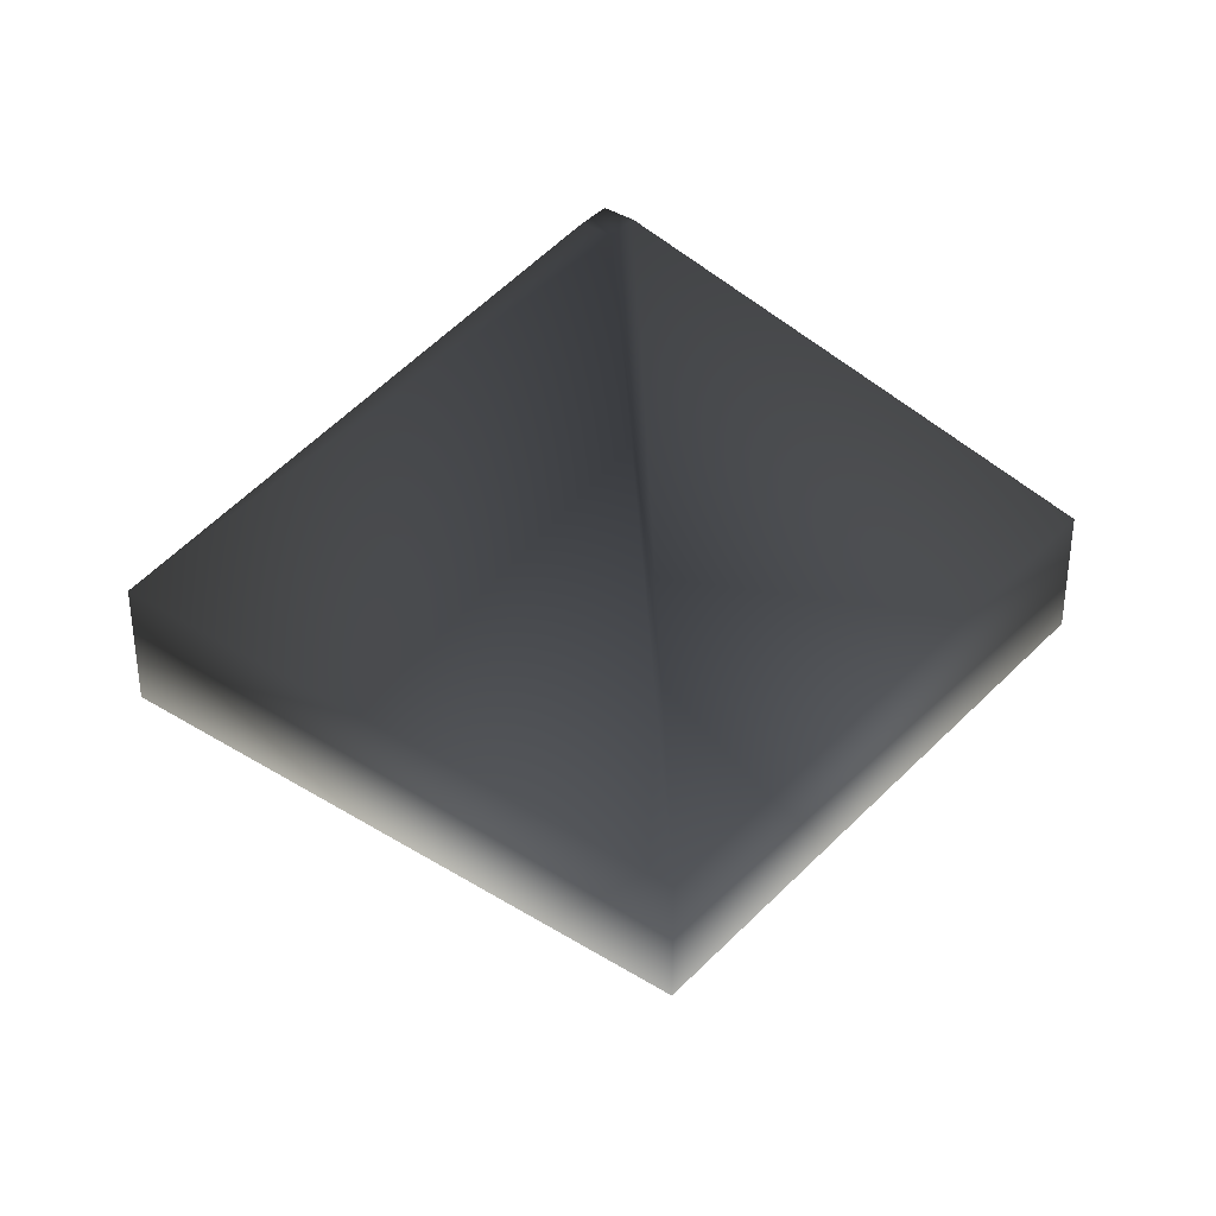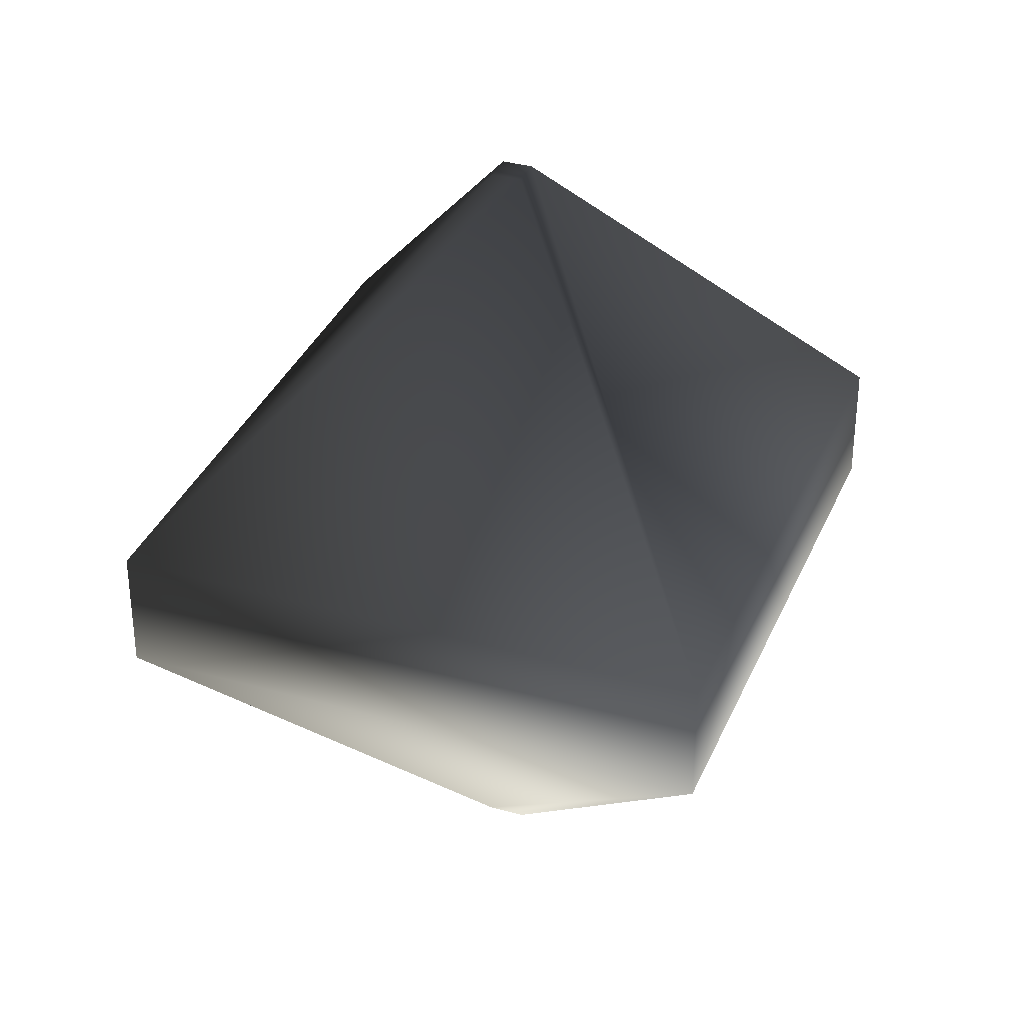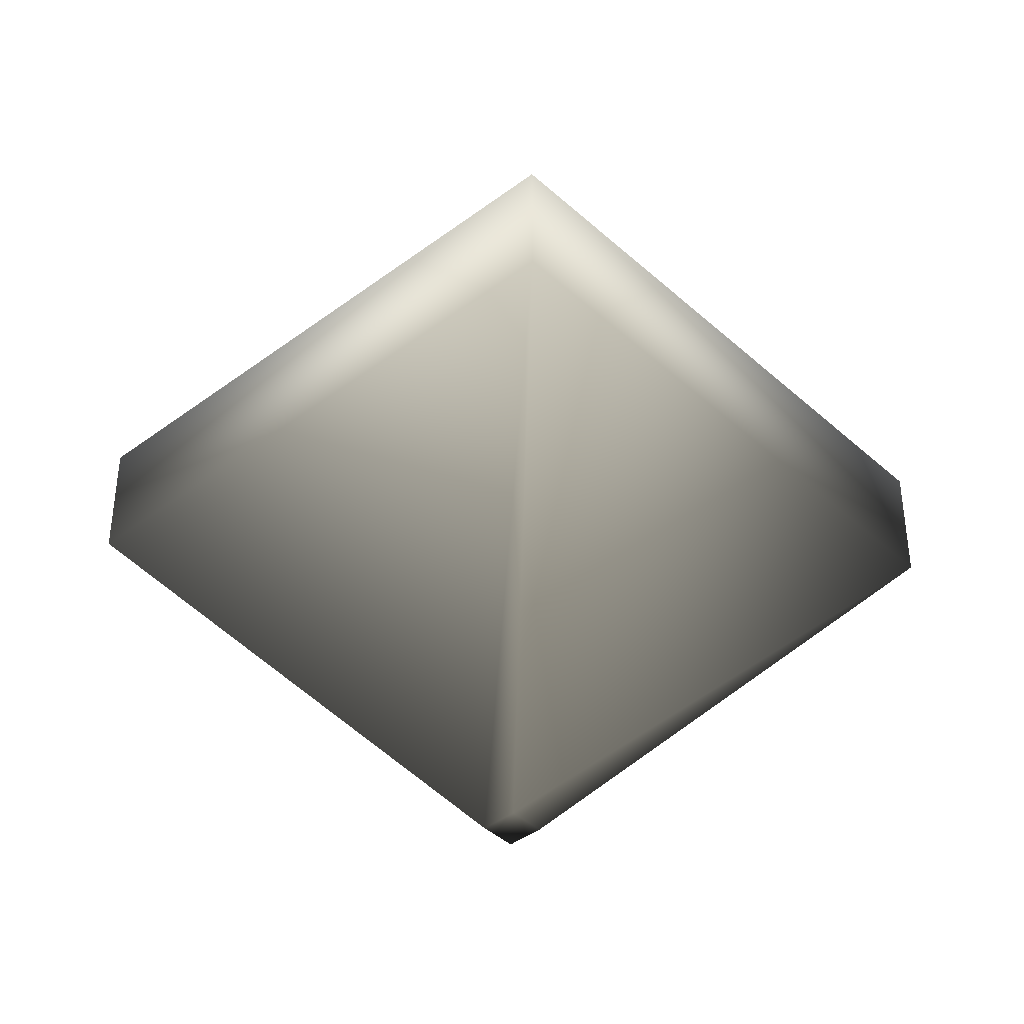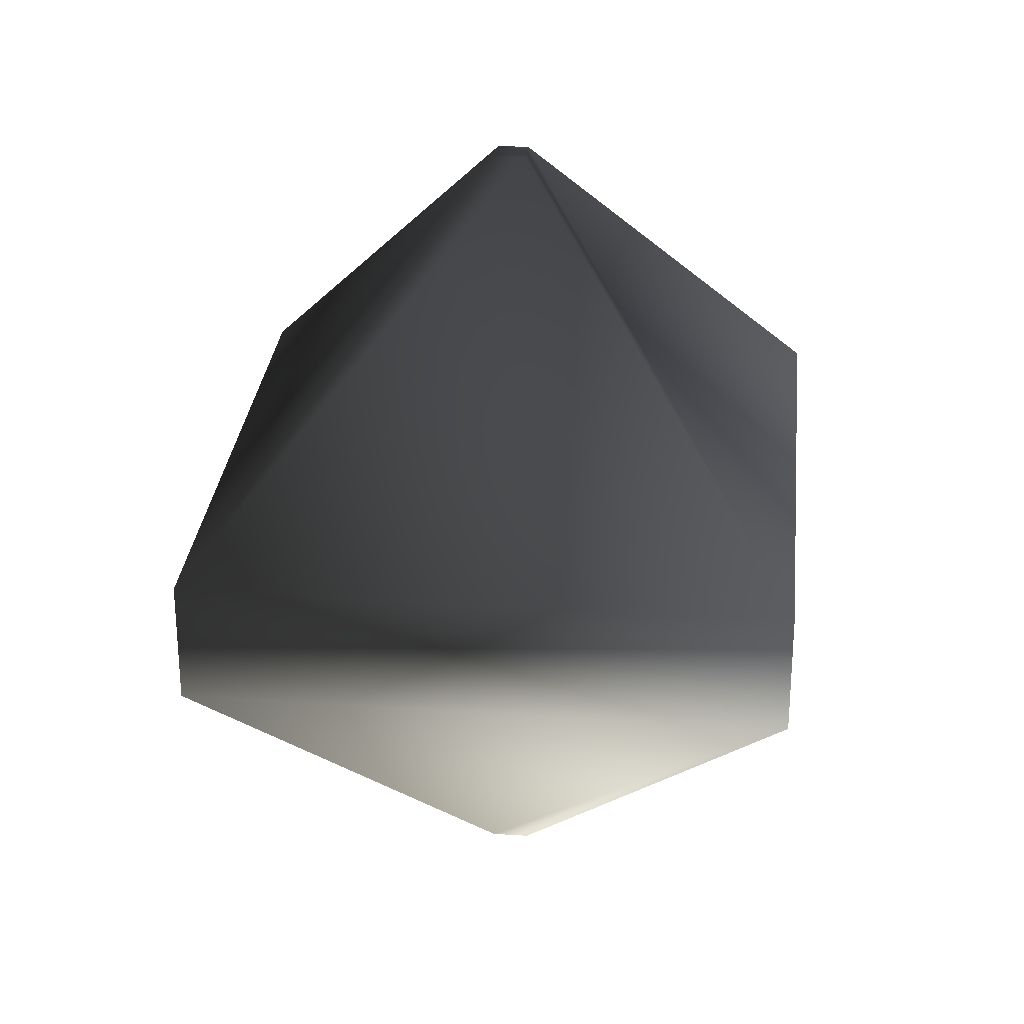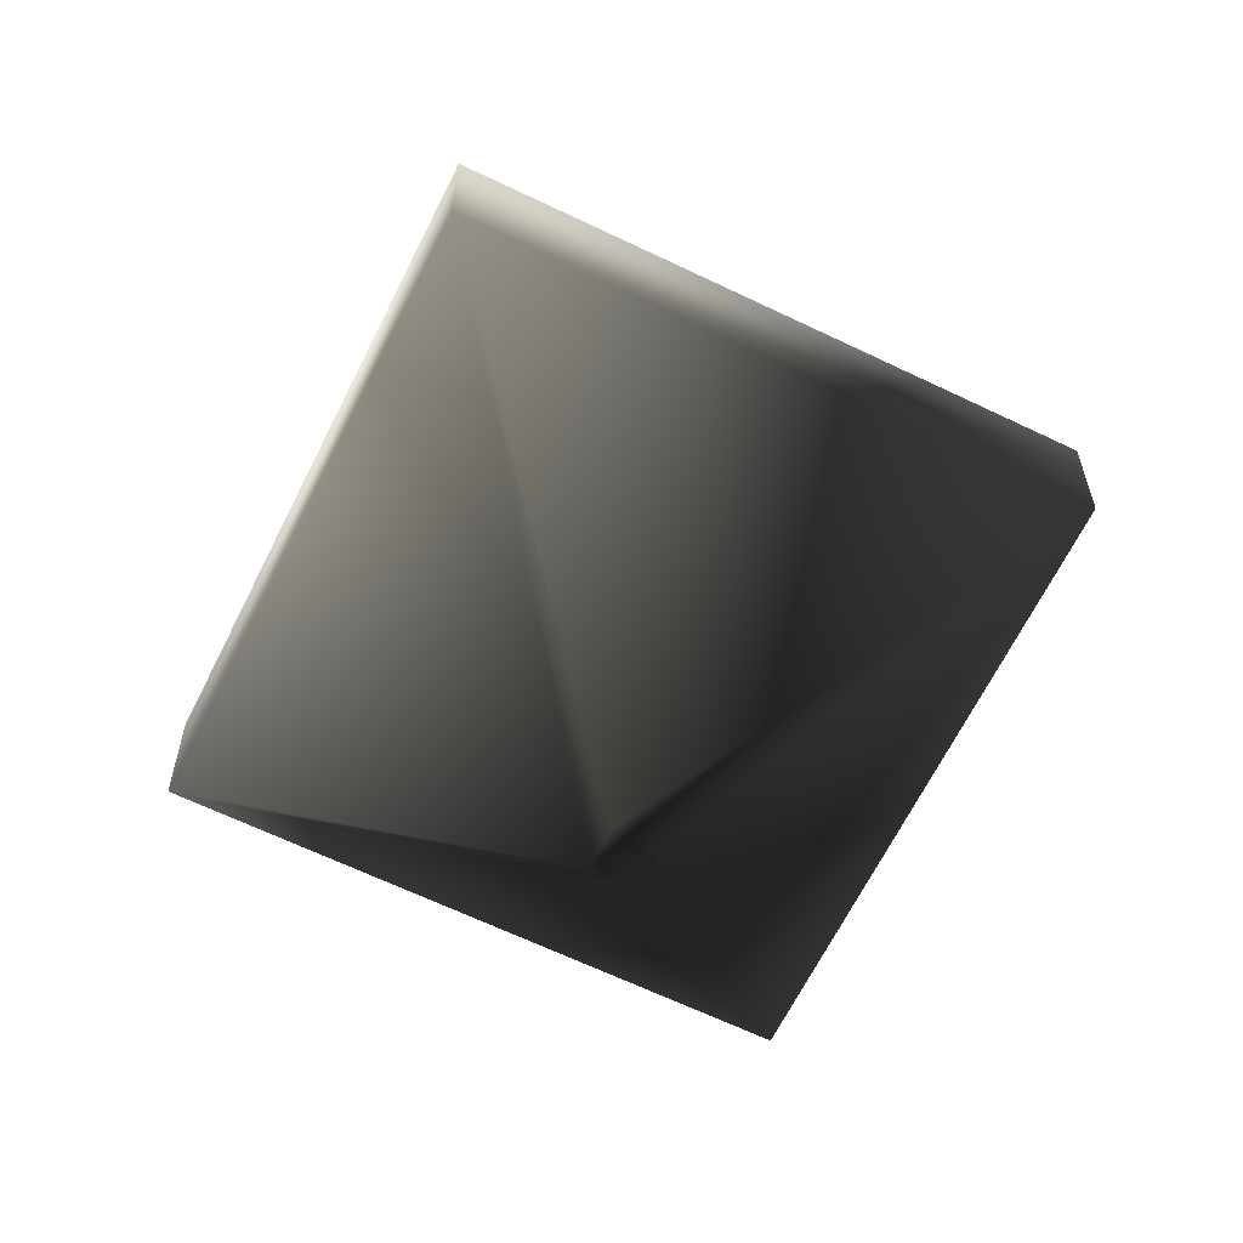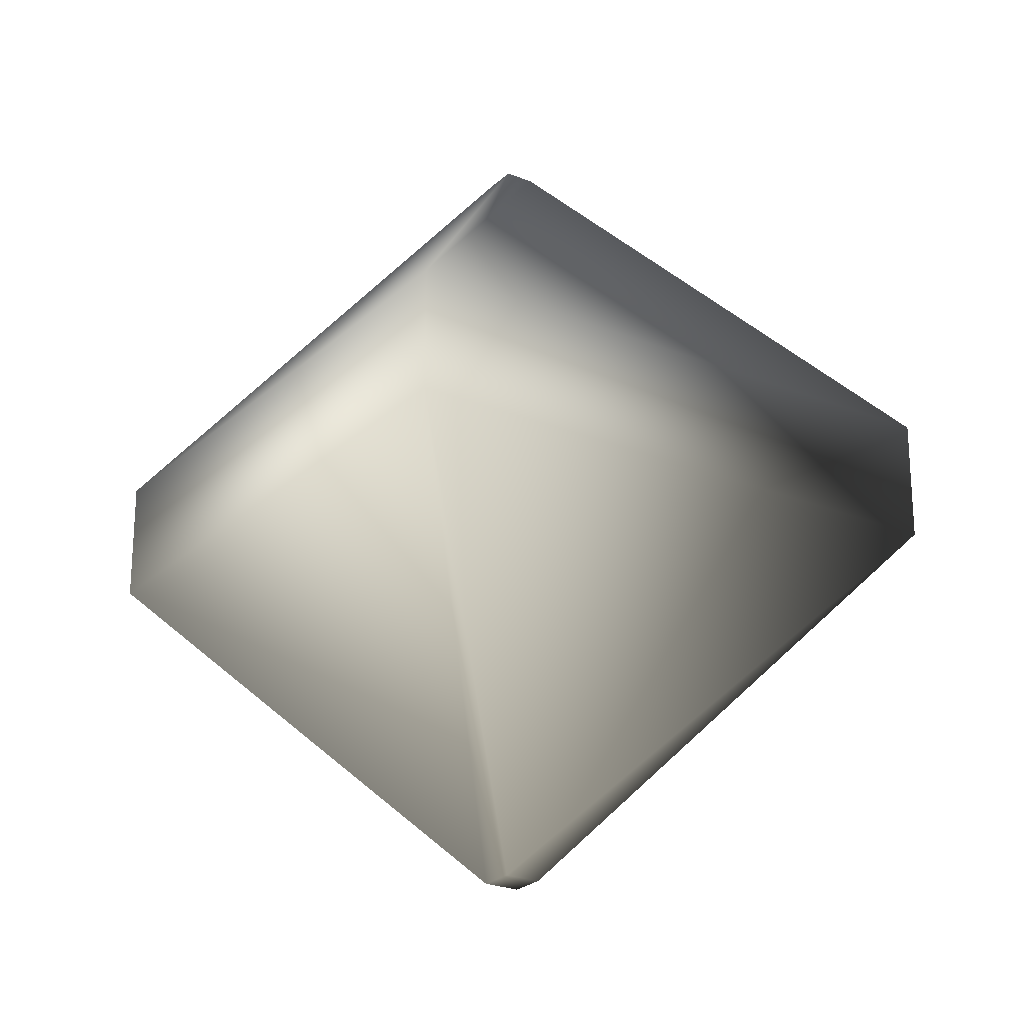
<metadata>
{"format":"obj","ext":"obj","renderer":"f3d","projection":"perspective","resolution":1024,"background":"white","views":[{"elev":39.3,"azim":-7.0,"up":"+Y"},{"elev":34.9,"azim":-24.2,"up":"+Y"},{"elev":-41.4,"azim":177.4,"up":"+Y"},{"elev":28.6,"azim":140.7,"up":"+Y"},{"elev":-63.5,"azim":18.9,"up":"+Y"},{"elev":-24.1,"azim":10.9,"up":"+Y"}]}
</metadata>
<code>
v 1.944 2.781 0 0.9922 1 1 #0
v 0 2.781 -1.944 0.9922 1 1 #0
v 0 4.375 -0.09717 0.9922 1 1 #0
v 1.944 2.781 0 0.9922 1 1 #0
v 0 4.375 -0.09717 0.9922 1 1 #0
v 0.09717 4.375 0 0.9922 1 1 #0
v 0 2.781 1.944 0.9922 1 1 #0
v 1.944 2.781 0 0.9922 1 1 #0
v 0.09717 4.375 0 0.9922 1 1 #0
v 0 2.781 1.944 0.9922 1 1 #0
v 0.09717 4.375 0 0.9922 1 1 #0
v 0 4.375 0.09717 0.9922 1 1 #0
v -1.944 2.781 0 0.9922 1 1 #0
v 0 2.781 1.944 0.9922 1 1 #0
v 0 4.375 0.09717 0.9922 1 1 #0
v -1.944 2.781 0 0.9922 1 1 #0
v 0 4.375 0.09717 0.9922 1 1 #0
v -0.09717 4.375 0 0.9922 1 1 #0
v 0 2.781 -1.944 0.9922 1 1 #0
v -1.944 2.781 0 0.9922 1 1 #0
v -0.09717 4.375 0 0.9922 1 1 #0
v 0 2.781 -1.944 0.9922 1 1 #0
v -0.09717 4.375 0 0.9922 1 1 #0
v 0 4.375 -0.09717 0.9922 1 1 #0
v -0.09717 4.375 0 0.9922 1 1 #0
v 0 4.375 0.09717 0.9922 1 1 #0
v 0.09717 4.375 0 0.9922 1 1 #0
v -0.09717 4.375 0 0.9922 1 1 #0
v 0.09717 4.375 0 0.9922 1 1 #0
v 0 4.375 -0.09717 0.9922 1 1 #0
v 0 2.219 -1.944 0.9922 1 1 #0
v 1.944 2.219 0 0.9922 1 1 #0
v 0.1223 0.625 0 0.9922 1 1 #0
v 0 2.219 -1.944 0.9922 1 1 #0
v 0.1223 0.625 0 0.9922 1 1 #0
v 0 0.625 -0.1223 0.9922 1 1 #0
v 1.944 2.219 0 0.9922 1 1 #0
v 0 2.219 -1.944 0.9922 1 1 #0
v 0 2.781 -1.944 0.9922 1 1 #0
v 1.944 2.219 0 0.9922 1 1 #0
v 0 2.781 -1.944 0.9922 1 1 #0
v 1.944 2.781 0 0.9922 1 1 #0
v 1.944 2.219 0 0.9922 1 1 #0
v 0 2.219 1.944 0.9922 1 1 #0
v 0 0.625 0.1223 0.9922 1 1 #0
v 1.944 2.219 0 0.9922 1 1 #0
v 0 0.625 0.1223 0.9922 1 1 #0
v 0.1223 0.625 0 0.9922 1 1 #0
v 0 2.219 1.944 0.9922 1 1 #0
v 1.944 2.219 0 0.9922 1 1 #0
v 1.944 2.781 0 0.9922 1 1 #0
v 0 2.219 1.944 0.9922 1 1 #0
v 1.944 2.781 0 0.9922 1 1 #0
v 0 2.781 1.944 0.9922 1 1 #0
v 0 2.219 1.944 0.9922 1 1 #0
v -1.944 2.219 0 0.9922 1 1 #0
v -0.1223 0.625 0 0.9922 1 1 #0
v 0 2.219 1.944 0.9922 1 1 #0
v -0.1223 0.625 0 0.9922 1 1 #0
v 0 0.625 0.1223 0.9922 1 1 #0
v -1.944 2.219 0 0.9922 1 1 #0
v 0 2.219 1.944 0.9922 1 1 #0
v 0 2.781 1.944 0.9922 1 1 #0
v -1.944 2.219 0 0.9922 1 1 #0
v 0 2.781 1.944 0.9922 1 1 #0
v -1.944 2.781 0 0.9922 1 1 #0
v -1.944 2.219 0 0.9922 1 1 #0
v 0 2.219 -1.944 0.9922 1 1 #0
v 0 0.625 -0.1223 0.9922 1 1 #0
v -1.944 2.219 0 0.9922 1 1 #0
v 0 0.625 -0.1223 0.9922 1 1 #0
v -0.1223 0.625 0 0.9922 1 1 #0
v 0 2.219 -1.944 0.9922 1 1 #0
v -1.944 2.219 0 0.9922 1 1 #0
v -1.944 2.781 0 0.9922 1 1 #0
v 0 2.219 -1.944 0.9922 1 1 #0
v -1.944 2.781 0 0.9922 1 1 #0
v 0 2.781 -1.944 0.9922 1 1 #0
v 0 0.625 -0.1223 0.9922 1 1 #0
v 0.1223 0.625 0 0.9922 1 1 #0
v 0 0.625 0.1223 0.9922 1 1 #0
v 0 0.625 -0.1223 0.9922 1 1 #0
v 0 0.625 0.1223 0.9922 1 1 #0
v -0.1223 0.625 0 0.9922 1 1 #0
f 1 2 3
f 4 5 6
f 7 8 9
f 10 11 12
f 13 14 15
f 16 17 18
f 19 20 21
f 22 23 24
f 25 26 27
f 28 29 30
f 31 32 33
f 34 35 36
f 37 38 39
f 40 41 42
f 43 44 45
f 46 47 48
f 49 50 51
f 52 53 54
f 55 56 57
f 58 59 60
f 61 62 63
f 64 65 66
f 67 68 69
f 70 71 72
f 73 74 75
f 76 77 78
f 79 80 81
f 82 83 84

</code>
